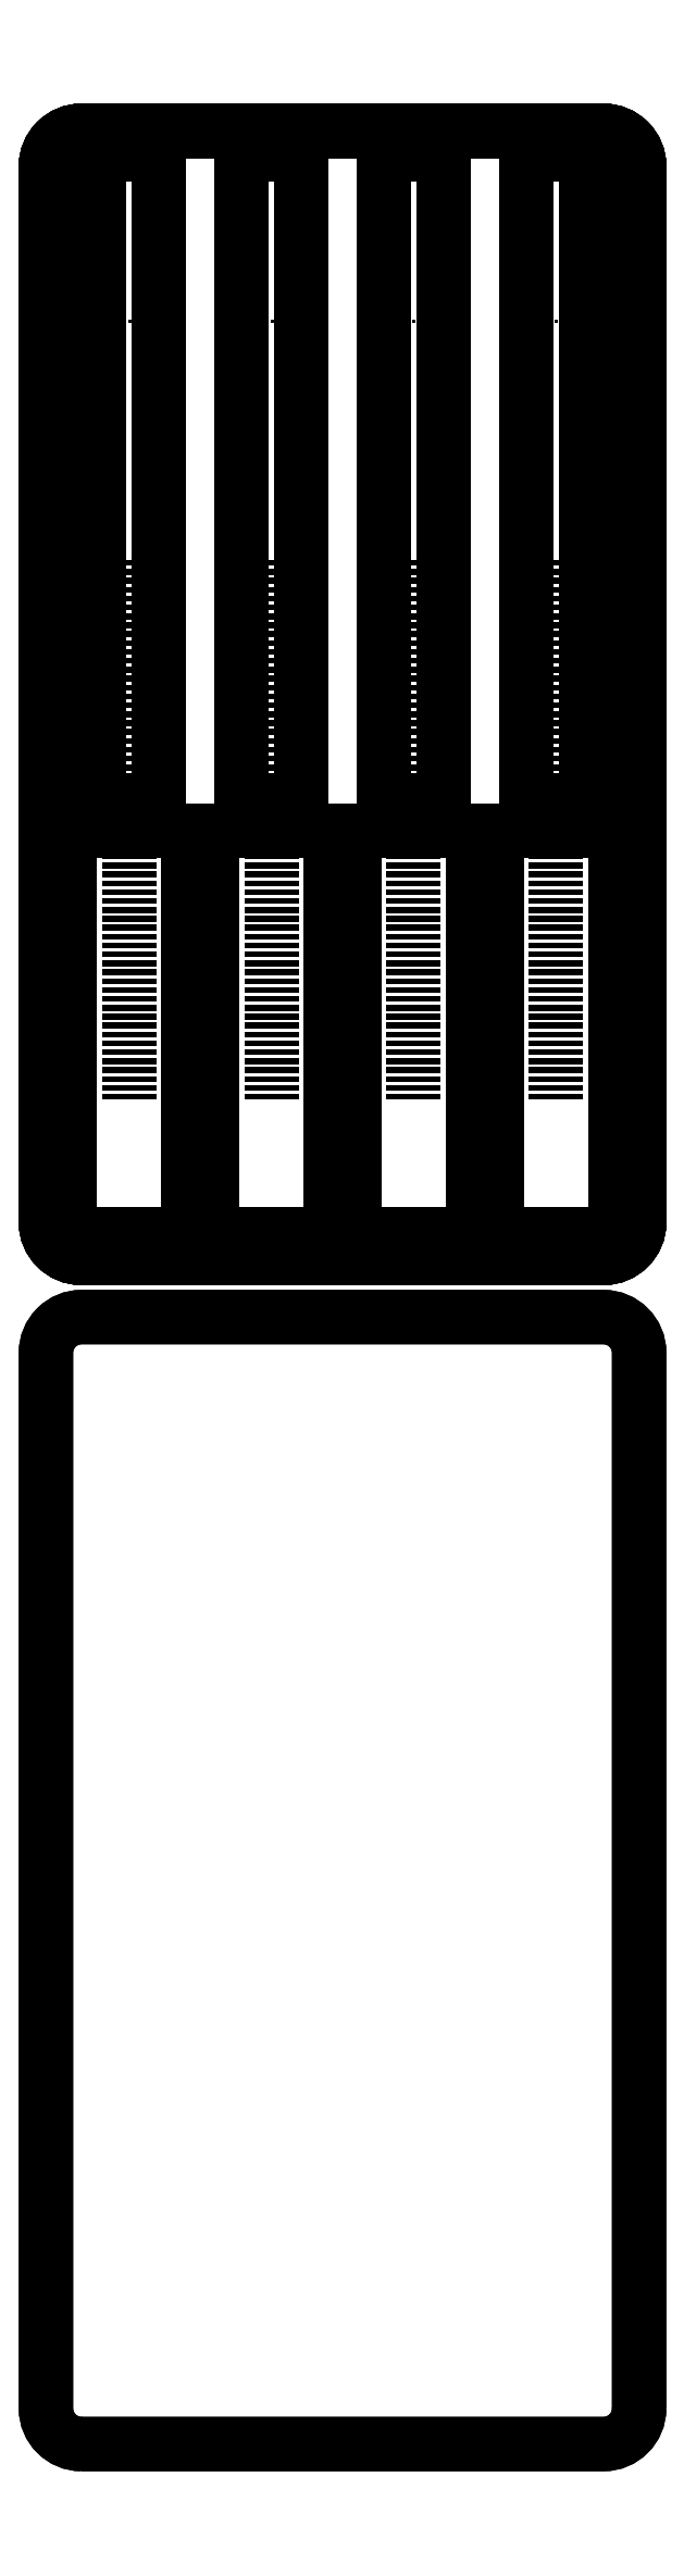
<metadata>
{"format":"dxf","ext":"dxf","renderer":"ezdxf+matplotlib","layout":"modelspace","background":"white","min_lineweight":24,"dpi":150}
</metadata>
<code>
0
SECTION
2
ENTITIES
0
POINT
8
0
10
0
20
0
30
0
0
POINT
8
0
10
12
20
0
30
0
0
POINT
8
0
10
24
20
0
30
0
0
POINT
8
0
10
36
20
0
30
0
0
POINT
8
0
10
24
20
0
30
0
0
POINT
8
0
10
12
20
0
30
0
0
POINT
8
0
10
36
20
0
30
0
0
POINT
8
0
10
0
20
0
30
0
0
POINT
8
0
10
0
20
0
30
0
0
POINT
8
0
10
24
20
0
30
0
0
POINT
8
0
10
12
20
0
30
0
0
POINT
8
0
10
24
20
0
30
0
0
POINT
8
0
10
36
20
0
30
0
0
POINT
8
0
10
12
20
0
30
0
0
POINT
8
0
10
36
20
0
30
0
0
POINT
8
0
10
0
20
0
30
0
0
POINT
8
0
10
0
20
0
30
0
0
POINT
8
0
10
24
20
0
30
0
0
POINT
8
0
10
12
20
0
30
0
0
POINT
8
0
10
24
20
0
30
0
0
POINT
8
0
10
36
20
0
30
0
0
POINT
8
0
10
12
20
0
30
0
0
POINT
8
0
10
36
20
0
30
0
0
POINT
8
0
10
0
20
0
30
0
0
LWPOLYLINE
8
0
90
4
70
1
43
0
10
-2.5
20
14
10
2.5
20
14
10
2.5
20
-41
10
-2.5
20
-41
0
LWPOLYLINE
8
0
90
4
70
1
43
0
10
-5
20
-43
10
5
20
-43
10
5
20
-77
10
-5
20
-77
0
LINE
8
0
10
0
20
-20.17
30
0
11
0
21
-65.83
31
0
0
LINE
8
0
10
12
20
-20.17
30
0
11
12
21
-65.83
31
0
0
LWPOLYLINE
8
0
90
4
70
1
43
0
10
14.5
20
14
10
14.5
20
-41
10
9.5
20
-41
10
9.5
20
14
0
LWPOLYLINE
8
0
90
4
70
1
43
0
10
7
20
-77
10
7
20
-43
10
17
20
-43
10
17
20
-77
0
LINE
8
0
10
24
20
-20.17
30
0
11
24
21
-65.83
31
0
0
LWPOLYLINE
8
0
90
4
70
1
43
0
10
26.5
20
14
10
26.5
20
-41
10
21.5
20
-41
10
21.5
20
14
0
LWPOLYLINE
8
0
90
4
70
1
43
0
10
19
20
-77
10
19
20
-43
10
29
20
-43
10
29
20
-77
0
LINE
8
0
10
36
20
-20.17
30
0
11
36
21
-65.83
31
0
0
LWPOLYLINE
8
0
90
4
70
1
43
0
10
38.5
20
14
10
38.5
20
-41
10
33.5
20
-41
10
33.5
20
14
0
LWPOLYLINE
8
0
90
4
70
1
43
0
10
31
20
-77
10
31
20
-43
10
41
20
-43
10
41
20
-77
0
LWPOLYLINE
8
0
90
8
70
1
43
0
10
-4
20
16
10
40
20
16
42
-0.4142
10
43
20
13
10
43
20
-76
42
-0.4142
10
40
20
-79
10
-4
20
-79
42
-0.4142
10
-7
20
-76
10
-7
20
13
42
-0.4142
0
LWPOLYLINE
8
0
90
8
70
1
43
0
10
-7
20
13
10
-7
20
-76
42
0.4142
10
-4
20
-79
10
40
20
-79
42
0.4142
10
43
20
-76
10
43
20
13
42
0.4142
10
40
20
16
10
-4
20
16
42
0.4142
0
LWPOLYLINE
8
0
90
4
70
1
43
0
10
26.5
20
14
10
26.5
20
-41
10
21.5
20
-41
10
21.5
20
14
0
LINE
8
0
10
36
20
-20.17
30
0
11
36
21
-65.83
31
0
0
LWPOLYLINE
8
0
90
4
70
1
43
0
10
2.5
20
14
10
2.5
20
-41
10
-2.5
20
-41
10
-2.5
20
14
0
LWPOLYLINE
8
0
90
4
70
1
43
0
10
5
20
-43
10
5
20
-77
10
-5
20
-77
10
-5
20
-43
0
LINE
8
0
10
12
20
-20.17
30
0
11
12
21
-65.83
31
0
0
LINE
8
0
10
24
20
-20.17
30
0
11
24
21
-65.83
31
0
0
LWPOLYLINE
8
0
90
4
70
1
43
0
10
38.5
20
14
10
38.5
20
-41
10
33.5
20
-41
10
33.5
20
14
0
LWPOLYLINE
8
0
90
4
70
1
43
0
10
9.5
20
-41
10
9.5
20
14
10
14.5
20
14
10
14.5
20
-41
0
LWPOLYLINE
8
0
90
4
70
1
43
0
10
19
20
-43
10
29
20
-43
10
29
20
-77
10
19
20
-77
0
LINE
8
0
10
0
20
-20.17
30
0
11
0
21
-65.83
31
0
0
LWPOLYLINE
8
0
90
4
70
1
43
0
10
41
20
-43
10
41
20
-77
10
31
20
-77
10
31
20
-43
0
LWPOLYLINE
8
0
90
4
70
1
43
0
10
17
20
-77
10
7
20
-77
10
7
20
-43
10
17
20
-43
0
LWPOLYLINE
8
0
90
4
70
1
43
0
10
14.5
20
-41
10
9.5
20
-41
10
9.5
20
14
10
14.5
20
14
0
LWPOLYLINE
8
0
90
4
70
1
43
0
10
17
20
-43
10
17
20
-77
10
7
20
-77
10
7
20
-43
0
LWPOLYLINE
8
0
90
4
70
1
43
0
10
2.5
20
-41
10
-2.5
20
-41
10
-2.5
20
14
10
2.5
20
14
0
LWPOLYLINE
8
0
90
4
70
1
43
0
10
33.5
20
14
10
38.5
20
14
10
38.5
20
-41
10
33.5
20
-41
0
LINE
8
0
10
36
20
-20.17
30
0
11
36
21
-65.83
31
0
0
LWPOLYLINE
8
0
90
8
70
1
43
0
10
43
20
-76
10
43
20
13
42
0.4142
10
40
20
16
10
-4
20
16
42
0.4142
10
-7
20
13
10
-7
20
-76
42
0.4142
10
-4
20
-79
10
40
20
-79
42
0.4142
0
LWPOLYLINE
8
0
90
8
70
1
43
0
10
-4
20
-79
10
40
20
-79
42
0.4142
10
43
20
-76
10
43
20
13
42
0.4142
10
40
20
16
10
-4
20
16
42
0.4142
10
-7
20
13
10
-7
20
-76
42
0.4142
0
LWPOLYLINE
8
0
90
4
70
1
43
0
10
14.5
20
-41
10
9.5
20
-41
10
9.5
20
14
10
14.5
20
14
0
LWPOLYLINE
8
0
90
4
70
1
43
0
10
17
20
-43
10
17
20
-77
10
7
20
-77
10
7
20
-43
0
LWPOLYLINE
8
0
90
4
70
1
43
0
10
41
20
-77
10
31
20
-77
10
31
20
-43
10
41
20
-43
0
LWPOLYLINE
8
0
90
4
70
1
43
0
10
26.5
20
-41
10
21.5
20
-41
10
21.5
20
14
10
26.5
20
14
0
LWPOLYLINE
8
0
90
4
70
1
43
0
10
29
20
-77
10
19
20
-77
10
19
20
-43
10
29
20
-43
0
LWPOLYLINE
8
0
90
4
70
1
43
0
10
2.5
20
-41
10
-2.5
20
-41
10
-2.5
20
14
10
2.5
20
14
0
LWPOLYLINE
8
0
90
4
70
1
43
0
10
38.5
20
-41
10
33.5
20
-41
10
33.5
20
14
10
38.5
20
14
0
LWPOLYLINE
8
0
90
4
70
1
43
0
10
31
20
-43
10
41
20
-43
10
41
20
-77
10
31
20
-77
0
LWPOLYLINE
8
0
90
4
70
1
43
0
10
-5
20
-77
10
-5
20
-43
10
5
20
-43
10
5
20
-77
0
LWPOLYLINE
8
0
90
4
70
1
43
0
10
5
20
-77
10
-5
20
-77
10
-5
20
-43
10
5
20
-43
0
LWPOLYLINE
8
0
90
4
70
1
43
0
10
29
20
-43
10
29
20
-77
10
19
20
-77
10
19
20
-43
0
LWPOLYLINE
8
0
90
4
70
1
43
0
10
26.5
20
-41
10
21.5
20
-41
10
21.5
20
14
10
26.5
20
14
0
LINE
8
0
10
36
20
-20.17
30
0
11
36
21
-65.83
31
0
0
LINE
8
0
10
0
20
-20.17
30
0
11
0
21
-65.83
31
0
0
LINE
8
0
10
24
20
-20.17
30
0
11
24
21
-65.83
31
0
0
LINE
8
0
10
12
20
-20.17
30
0
11
12
21
-65.83
31
0
0
LINE
8
0
10
24
20
-20.17
30
0
11
24
21
-65.83
31
0
0
LINE
8
0
10
12
20
-20.17
30
0
11
12
21
-65.83
31
0
0
LINE
8
0
10
0
20
-20.17
30
0
11
0
21
-65.83
31
0
0
LWPOLYLINE
8
0
90
8
70
1
43
0
10
43
20
-176
10
43
20
-87
42
0.4142
10
40
20
-84
10
-4
20
-84
42
0.4142
10
-7
20
-87
10
-7
20
-176
42
0.4142
10
-4
20
-179
10
40
20
-179
42
0.4142
0
LWPOLYLINE
8
0
90
8
70
1
43
0
10
-4
20
-179
10
40
20
-179
42
0.4142
10
43
20
-176
10
43
20
-87
42
0.4142
10
40
20
-84
10
-4
20
-84
42
0.4142
10
-7
20
-87
10
-7
20
-176
42
0.4142
0
LWPOLYLINE
8
0
90
4
70
1
43
0
10
14.5
20
-41
10
9.5
20
-41
10
9.5
20
14
10
14.5
20
14
0
LWPOLYLINE
8
0
90
4
70
1
43
0
10
17
20
-43
10
17
20
-77
10
7
20
-77
10
7
20
-43
0
LWPOLYLINE
8
0
90
4
70
1
43
0
10
2.5
20
-41
10
-2.5
20
-41
10
-2.5
20
14
10
2.5
20
14
0
LWPOLYLINE
8
0
90
4
70
1
43
0
10
33.5
20
14
10
38.5
20
14
10
38.5
20
-41
10
33.5
20
-41
0
LINE
8
0
10
36
20
-20.17
30
0
11
36
21
-65.83
31
0
0
LWPOLYLINE
8
0
90
8
70
1
43
0
10
43
20
-76
10
43
20
13
42
0.4142
10
40
20
16
10
-4
20
16
42
0.4142
10
-7
20
13
10
-7
20
-76
42
0.4142
10
-4
20
-79
10
40
20
-79
42
0.4142
0
LWPOLYLINE
8
0
90
8
70
1
43
0
10
-4
20
-79
10
40
20
-79
42
0.4142
10
43
20
-76
10
43
20
13
42
0.4142
10
40
20
16
10
-4
20
16
42
0.4142
10
-7
20
13
10
-7
20
-76
42
0.4142
0
LWPOLYLINE
8
0
90
4
70
1
43
0
10
14.5
20
-41
10
9.5
20
-41
10
9.5
20
14
10
14.5
20
14
0
LWPOLYLINE
8
0
90
4
70
1
43
0
10
17
20
-43
10
17
20
-77
10
7
20
-77
10
7
20
-43
0
LWPOLYLINE
8
0
90
4
70
1
43
0
10
41
20
-77
10
31
20
-77
10
31
20
-43
10
41
20
-43
0
LWPOLYLINE
8
0
90
4
70
1
43
0
10
26.5
20
-41
10
21.5
20
-41
10
21.5
20
14
10
26.5
20
14
0
LWPOLYLINE
8
0
90
4
70
1
43
0
10
29
20
-77
10
19
20
-77
10
19
20
-43
10
29
20
-43
0
LWPOLYLINE
8
0
90
4
70
1
43
0
10
2.5
20
-41
10
-2.5
20
-41
10
-2.5
20
14
10
2.5
20
14
0
LWPOLYLINE
8
0
90
4
70
1
43
0
10
38.5
20
-41
10
33.5
20
-41
10
33.5
20
14
10
38.5
20
14
0
LWPOLYLINE
8
0
90
4
70
1
43
0
10
31
20
-43
10
41
20
-43
10
41
20
-77
10
31
20
-77
0
LWPOLYLINE
8
0
90
4
70
1
43
0
10
-5
20
-77
10
-5
20
-43
10
5
20
-43
10
5
20
-77
0
LWPOLYLINE
8
0
90
4
70
1
43
0
10
5
20
-77
10
-5
20
-77
10
-5
20
-43
10
5
20
-43
0
LWPOLYLINE
8
0
90
4
70
1
43
0
10
29
20
-43
10
29
20
-77
10
19
20
-77
10
19
20
-43
0
LWPOLYLINE
8
0
90
4
70
1
43
0
10
26.5
20
-41
10
21.5
20
-41
10
21.5
20
14
10
26.5
20
14
0
LINE
8
0
10
36
20
-20.17
30
0
11
36
21
-65.83
31
0
0
LINE
8
0
10
0
20
-20.17
30
0
11
0
21
-65.83
31
0
0
LINE
8
0
10
24
20
-20.17
30
0
11
24
21
-65.83
31
0
0
LINE
8
0
10
12
20
-20.17
30
0
11
12
21
-65.83
31
0
0
LINE
8
0
10
24
20
-20.17
30
0
11
24
21
-65.83
31
0
0
LINE
8
0
10
12
20
-20.17
30
0
11
12
21
-65.83
31
0
0
LINE
8
0
10
0
20
-20.17
30
0
11
0
21
-65.83
31
0
0
ENDSEC
0
EOF

</code>
